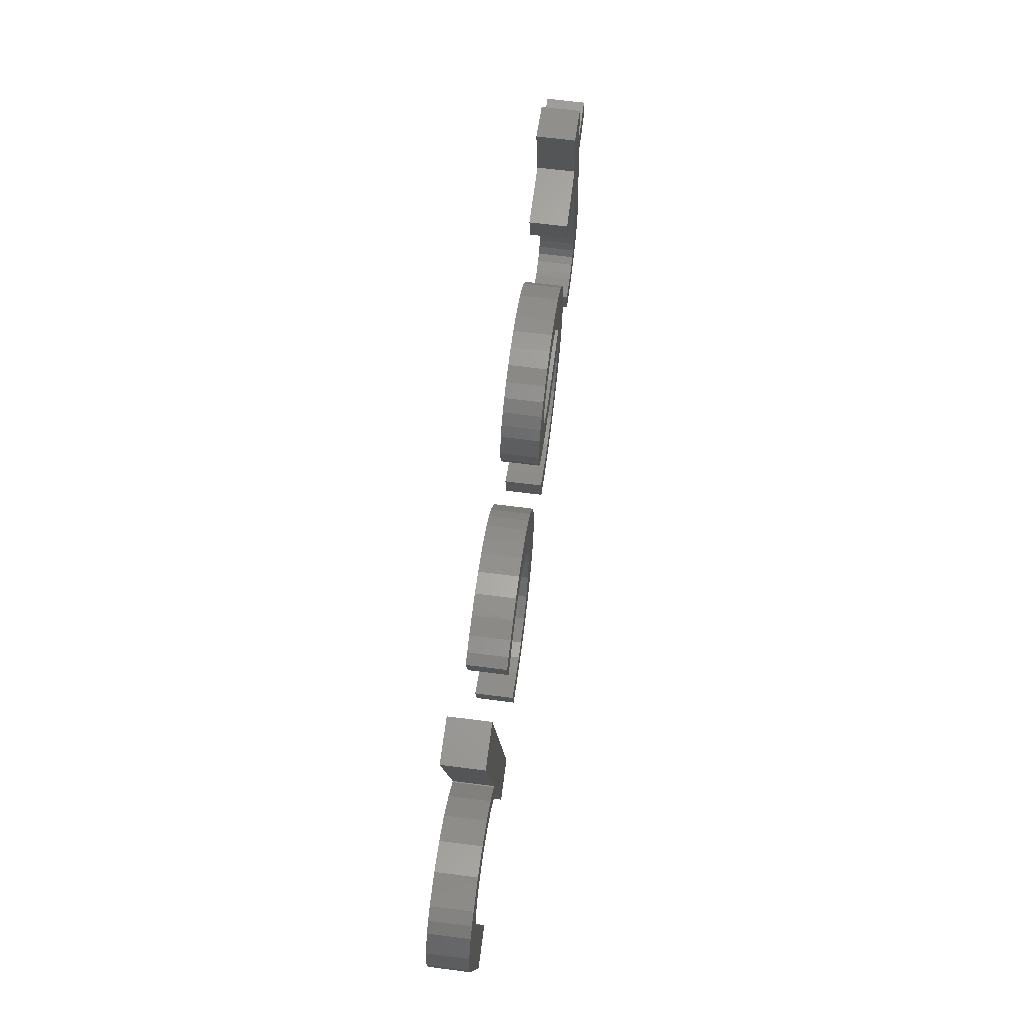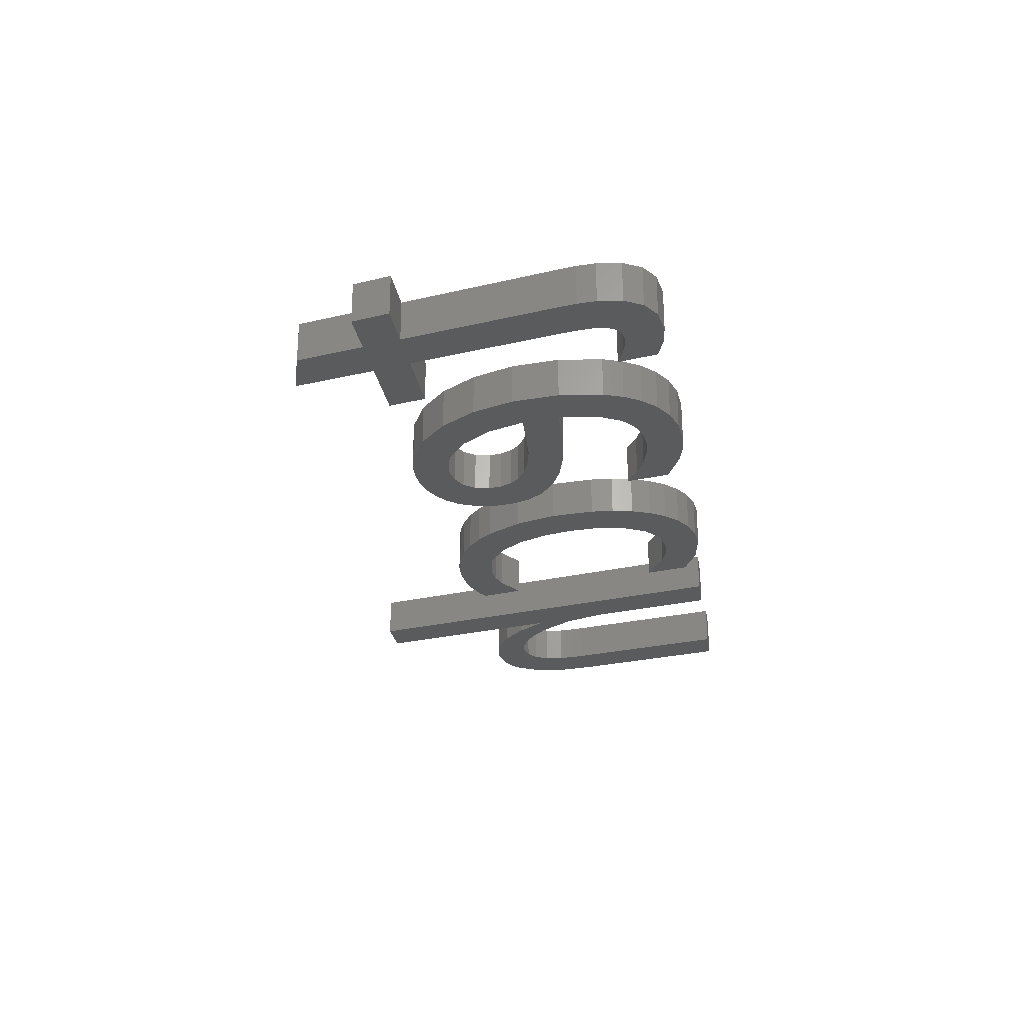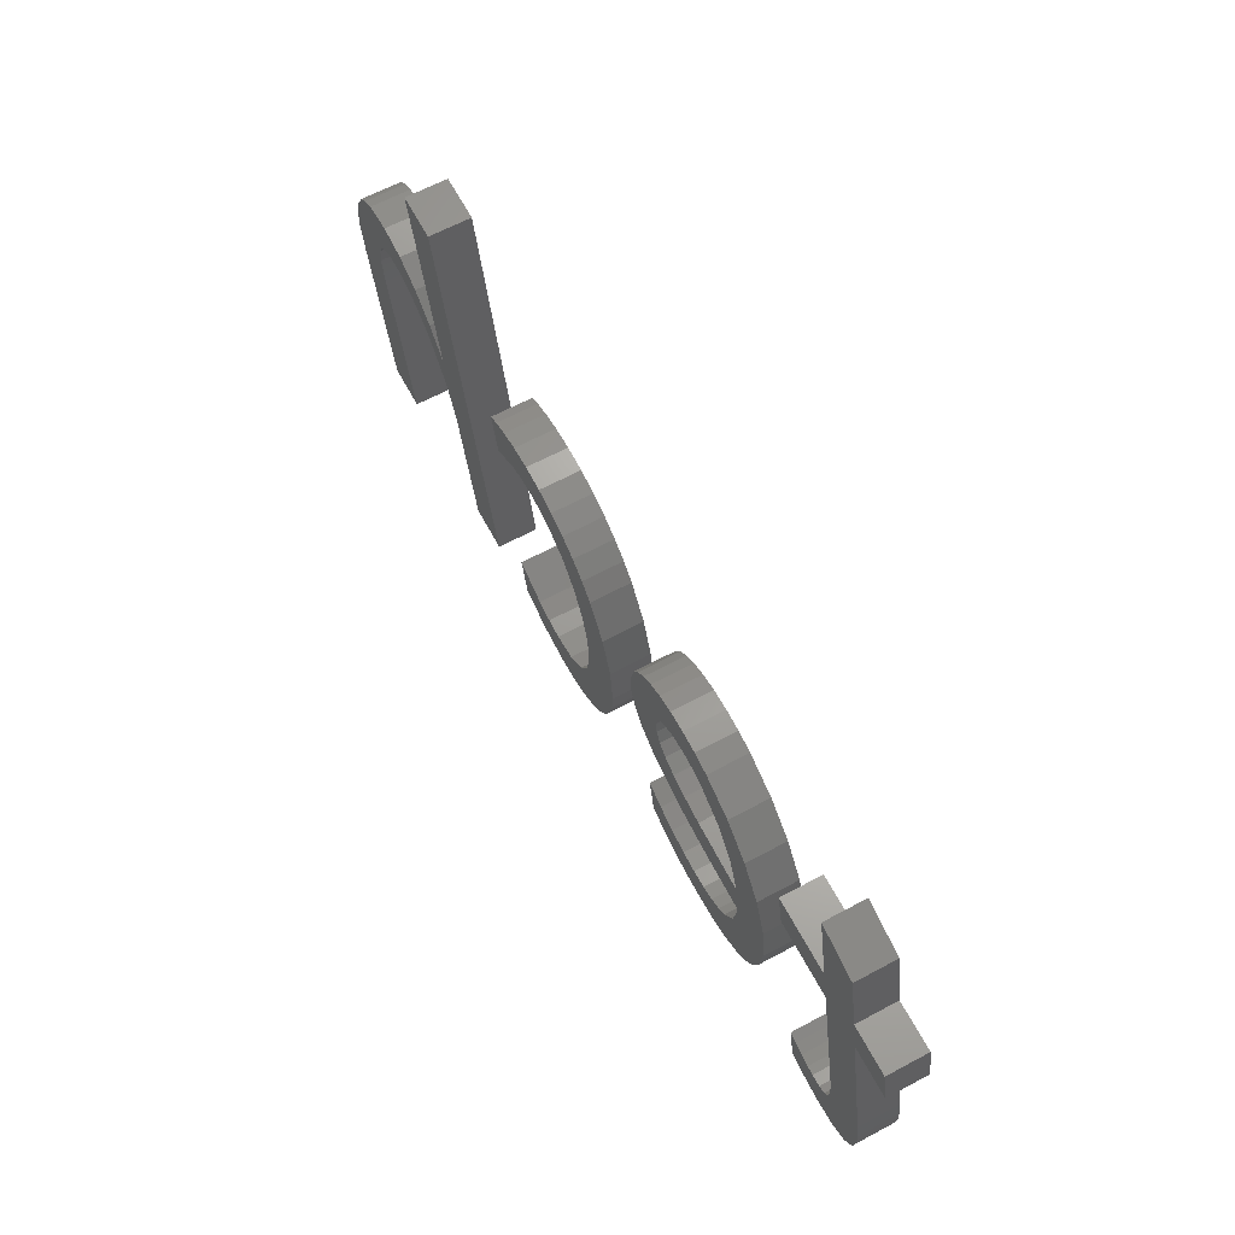
<metadata>
{"format":"stl","ext":"stl","renderer":"f3d","projection":"perspective","resolution":1024,"background":"white","views":[{"elev":66.2,"azim":97.3,"up":"+Y"},{"elev":-25.5,"azim":-81.0,"up":"+Z"},{"elev":64.7,"azim":-118.2,"up":"+Y"}]}
</metadata>
<code>
# stl→obj: 344 verts, 676 faces
v 0.1693 7.12 3.948e-13
v 1.102 6.187 3.948e-13
v -0.03863 6.187 3.948e-13
v 1.296 7.12 3.948e-13
v 2.634 9.091 3.948e-13
v 2.409 7.12 3.948e-13
v 2.245 8.974 3.948e-13
v 2.832 9.152 3.948e-13
v 1.652 8.796 3.948e-13
v 1.309 1.707 3.948e-13
v 1.35 2.096 3.948e-13
v 1.43 2.545 3.948e-13
v 2.201 6.187 3.948e-13
v 1.856 8.86 3.948e-13
v 3.932 6.187 3.948e-13
v 4.14 7.12 3.948e-13
v 0.2196 1.979 3.948e-13
v 0.2598 0.9458 3.948e-13
v 0.1827 1.526 3.948e-13
v 0.3101 2.452 3.948e-13
v 0.508 0.5065 3.948e-13
v 0.9473 0.2282 3.948e-13
v 1.347 1.413 3.948e-13
v 1.598 0.1309 3.948e-13
v 1.46 1.214 3.948e-13
v 1.656 1.101 3.948e-13
v 2.165 0.2014 3.948e-13
v 1.94 1.063 3.948e-13
v 2.148 1.09 3.948e-13
v 2.409 1.157 3.948e-13
v 2.698 0.3724 3.948e-13
v 2.674 1.248 3.948e-13
v 2.906 1.338 3.948e-13
v 5.367 6.016 3.948e-13
v 5.407 3.082 3.948e-13
v 5.394 2.928 3.948e-13
v 5.515 4.001 3.948e-13
v 6.125 6.697 3.948e-13
v 5.857 4.936 3.948e-13
v 6.413 5.681 3.948e-13
v 7.017 7.133 3.948e-13
v 7.118 6.171 3.948e-13
v 7.502 7.249 3.948e-13
v 7.507 6.304 3.948e-13
v 8.003 7.287 3.948e-13
v 7.909 6.348 3.948e-13
v 8.374 6.29 3.948e-13
v 8.502 7.252 3.948e-13
v 8.737 6.113 3.948e-13
v 8.939 7.146 3.948e-13
v 8.971 5.832 3.948e-13
v 9.311 6.98 3.948e-13
v 9.049 5.456 3.948e-13
v 9.13 3.756 3.948e-13
v 9.608 4.106 3.948e-13
v 9.616 6.761 3.948e-13
v 9.928 4.521 3.948e-13
v 9.855 6.497 3.948e-13
v 10.03 6.194 3.948e-13
v 10.11 4.991 3.948e-13
v 10.17 5.51 3.948e-13
v 6.641 3.131 3.948e-13
v 7.144 4.098 3.948e-13
v 7.661 3.263 3.948e-13
v 7.753 4.218 3.948e-13
v 8.484 3.473 3.948e-13
v 8.238 4.383 3.948e-13
v 8.603 4.592 3.948e-13
v 8.855 4.843 3.948e-13
v 9.001 5.132 3.948e-13
v 4.401 4.091 3.948e-13
v 4.408 1.851 3.948e-13
v 4.267 2.928 3.948e-13
v 4.78 5.134 3.948e-13
v 4.593 1.368 3.948e-13
v 4.867 0.9458 3.948e-13
v 5.236 0.5929 3.948e-13
v 5.394 2.794 3.948e-13
v 5.706 0.3187 3.948e-13
v 5.495 2.109 3.948e-13
v 5.806 1.546 3.948e-13
v 6.285 0.1427 3.948e-13
v 6.048 1.33 3.948e-13
v 6.35 1.164 3.948e-13
v 6.984 0.08399 3.948e-13
v 6.713 1.058 3.948e-13
v 7.138 1.023 3.948e-13
v 7.584 0.1242 3.948e-13
v 7.623 1.067 3.948e-13
v 8.124 0.245 3.948e-13
v 8.154 1.201 3.948e-13
v 9.002 0.6205 3.948e-13
v 8.695 1.416 3.948e-13
v 9.21 1.707 3.948e-13
v 12.31 6.319 3.948e-13
v 12.07 2.975 3.948e-13
v 11.96 5.932 3.948e-13
v 12.13 3.669 3.948e-13
v 12.33 4.417 3.948e-13
v 12.71 6.647 3.948e-13
v 12.67 5.141 3.948e-13
v 13.17 5.758 3.948e-13
v 13.16 6.913 3.948e-13
v 13.66 7.116 3.948e-13
v 13.83 6.187 3.948e-13
v 14.21 7.244 3.948e-13
v 14.22 6.308 3.948e-13
v 14.8 7.287 3.948e-13
v 14.66 6.348 3.948e-13
v 15.12 6.305 3.948e-13
v 15.35 7.247 3.948e-13
v 15.54 6.177 3.948e-13
v 15.82 7.14 3.948e-13
v 16.23 5.758 3.948e-13
v 16.21 6.995 3.948e-13
v 16.47 6.845 3.948e-13
v 11.07 3.997 3.948e-13
v 10.99 2.312 3.948e-13
v 10.95 2.887 3.948e-13
v 11.11 1.777 3.948e-13
v 11.41 5.03 3.948e-13
v 11.3 1.299 3.948e-13
v 11.57 0.8888 3.948e-13
v 11.92 0.5535 3.948e-13
v 12.35 0.2986 3.948e-13
v 12.17 2.131 3.948e-13
v 12.49 1.519 3.948e-13
v 12.85 0.1376 3.948e-13
v 12.99 1.147 3.948e-13
v 13.44 0.08399 3.948e-13
v 13.64 1.023 3.948e-13
v 14.36 0.2148 3.948e-13
v 14.09 1.069 3.948e-13
v 14.56 1.207 3.948e-13
v 15.23 0.5803 3.948e-13
v 15.46 1.68 3.948e-13
v 18.92 10.42 3.948e-13
v 17.86 0.2517 3.948e-13
v 16.75 0.2517 3.948e-13
v 18.58 3.578 3.948e-13
v 18.96 4.554 3.948e-13
v 18.98 5.51 3.948e-13
v 20.02 10.42 3.948e-13
v 19.6 5.446 3.948e-13
v 19 5.51 3.948e-13
v 19.55 6.217 3.948e-13
v 20.17 6.781 3.948e-13
v 19.98 5.808 3.948e-13
v 20.4 6.097 3.948e-13
v 20.87 7.153 3.948e-13
v 20.83 6.285 3.948e-13
v 21.26 6.348 3.948e-13
v 21.62 7.287 3.948e-13
v 21.69 6.276 3.948e-13
v 22.38 7.161 3.948e-13
v 21.99 6.06 3.948e-13
v 22.17 5.713 3.948e-13
v 22.23 5.248 3.948e-13
v 22.36 0.2517 3.948e-13
v 23.15 4.014 3.948e-13
v 22.68 7.002 3.948e-13
v 22.93 6.781 3.948e-13
v 23.26 6.18 3.948e-13
v 23.22 4.346 3.948e-13
v 23.29 4.745 3.948e-13
v 23.37 5.389 3.948e-13
v 23.35 5.124 3.948e-13
v 22.08 4.276 3.948e-13
v 21.24 0.2517 3.948e-13
v 22.13 4.524 3.948e-13
v 22.18 4.806 3.948e-13
v 22.21 5.064 3.948e-13
v 1.102 6.187 1
v 0.1693 7.12 1
v -0.03863 6.187 1
v 1.296 7.12 1
v 0.2598 0.9458 1
v 0.2196 1.979 1
v 0.1827 1.526 1
v 0.3101 2.452 1
v 0.508 0.5065 1
v 0.9473 0.2282 1
v 1.309 1.707 1
v 1.347 1.413 1
v 1.598 0.1309 1
v 1.46 1.214 1
v 1.656 1.101 1
v 2.165 0.2014 1
v 1.94 1.063 1
v 2.148 1.09 1
v 2.409 1.157 1
v 2.698 0.3724 1
v 2.674 1.248 1
v 2.906 1.338 1
v 1.652 8.796 1
v 1.35 2.096 1
v 1.43 2.545 1
v 2.201 6.187 1
v 1.856 8.86 1
v 2.245 8.974 1
v 2.409 7.12 1
v 3.932 6.187 1
v 4.14 7.12 1
v 2.634 9.091 1
v 2.832 9.152 1
v 4.408 1.851 1
v 4.401 4.091 1
v 4.267 2.928 1
v 4.78 5.134 1
v 4.593 1.368 1
v 4.867 0.9458 1
v 5.367 6.016 1
v 5.236 0.5929 1
v 5.394 2.794 1
v 5.706 0.3187 1
v 5.495 2.109 1
v 5.806 1.546 1
v 6.285 0.1427 1
v 6.048 1.33 1
v 6.35 1.164 1
v 6.984 0.08399 1
v 6.713 1.058 1
v 7.138 1.023 1
v 7.584 0.1242 1
v 7.623 1.067 1
v 8.124 0.245 1
v 8.154 1.201 1
v 9.002 0.6205 1
v 8.695 1.416 1
v 9.21 1.707 1
v 6.641 3.131 1
v 5.515 4.001 1
v 5.407 3.082 1
v 7.144 4.098 1
v 7.661 3.263 1
v 7.753 4.218 1
v 8.484 3.473 1
v 8.238 4.383 1
v 8.603 4.592 1
v 9.13 3.756 1
v 8.855 4.843 1
v 9.001 5.132 1
v 9.049 5.456 1
v 6.125 6.697 1
v 5.394 2.928 1
v 5.857 4.936 1
v 6.413 5.681 1
v 7.017 7.133 1
v 7.118 6.171 1
v 7.502 7.249 1
v 7.507 6.304 1
v 8.003 7.287 1
v 7.909 6.348 1
v 8.374 6.29 1
v 8.502 7.252 1
v 8.737 6.113 1
v 8.939 7.146 1
v 8.971 5.832 1
v 9.311 6.98 1
v 9.608 4.106 1
v 9.616 6.761 1
v 9.928 4.521 1
v 9.855 6.497 1
v 10.03 6.194 1
v 10.11 4.991 1
v 10.17 5.51 1
v 16.23 5.758 1
v 15.54 6.177 1
v 15.12 6.305 1
v 14.66 6.348 1
v 14.22 6.308 1
v 13.83 6.187 1
v 13.17 5.758 1
v 12.13 3.669 1
v 12.33 4.417 1
v 12.07 2.975 1
v 12.17 2.131 1
v 12.49 1.519 1
v 12.99 1.147 1
v 13.64 1.023 1
v 14.09 1.069 1
v 14.56 1.207 1
v 15.46 1.68 1
v 15.23 0.5803 1
v 14.36 0.2148 1
v 13.44 0.08399 1
v 12.85 0.1376 1
v 12.35 0.2986 1
v 11.92 0.5535 1
v 11.57 0.8888 1
v 11.3 1.299 1
v 11.11 1.777 1
v 10.99 2.312 1
v 10.95 2.887 1
v 11.07 3.997 1
v 11.41 5.03 1
v 11.96 5.932 1
v 12.31 6.319 1
v 12.71 6.647 1
v 13.16 6.913 1
v 13.66 7.116 1
v 14.21 7.244 1
v 14.8 7.287 1
v 15.35 7.247 1
v 15.82 7.14 1
v 16.21 6.995 1
v 16.47 6.845 1
v 22.36 0.2517 1
v 22.08 4.276 1
v 21.24 0.2517 1
v 22.13 4.524 1
v 22.18 4.806 1
v 22.21 5.064 1
v 22.23 5.248 1
v 19.6 5.446 1
v 18.98 5.51 1
v 18.96 4.554 1
v 19 5.51 1
v 19.55 6.217 1
v 20.17 6.781 1
v 19.98 5.808 1
v 20.4 6.097 1
v 20.87 7.153 1
v 20.83 6.285 1
v 21.26 6.348 1
v 21.62 7.287 1
v 21.69 6.276 1
v 22.38 7.161 1
v 21.99 6.06 1
v 22.17 5.713 1
v 23.15 4.014 1
v 22.68 7.002 1
v 22.93 6.781 1
v 23.26 6.18 1
v 23.22 4.346 1
v 23.29 4.745 1
v 23.37 5.389 1
v 23.35 5.124 1
v 17.86 0.2517 1
v 18.92 10.42 1
v 16.75 0.2517 1
v 18.58 3.578 1
v 20.02 10.42 1
v 12.67 5.141 1
f 1 2 3
f 2 1 4
f 5 6 7
f 6 5 8
f 9 10 4
f 10 9 11
f 11 9 12
f 12 9 13
f 13 9 14
f 13 14 7
f 13 7 6
f 13 6 15
f 15 6 16
f 17 18 19
f 18 17 20
f 18 20 21
f 21 20 2
f 21 2 22
f 22 2 10
f 22 10 23
f 22 23 24
f 10 2 4
f 24 23 25
f 24 25 26
f 24 26 27
f 27 26 28
f 27 28 29
f 27 29 30
f 27 30 31
f 31 30 32
f 31 32 33
f 34 35 36
f 35 34 37
f 37 34 38
f 37 38 39
f 39 38 40
f 40 38 41
f 40 41 42
f 42 41 43
f 42 43 44
f 44 43 45
f 44 45 46
f 46 45 47
f 47 45 48
f 47 48 49
f 49 48 50
f 49 50 51
f 51 50 52
f 51 52 53
f 53 52 54
f 54 52 55
f 55 52 56
f 55 56 57
f 57 56 58
f 57 58 59
f 57 59 60
f 60 59 61
f 37 62 35
f 62 37 63
f 62 63 64
f 64 63 65
f 64 65 66
f 66 65 67
f 66 67 68
f 66 68 54
f 54 68 69
f 54 69 70
f 54 70 53
f 71 72 73
f 72 71 74
f 72 74 75
f 75 74 76
f 76 74 34
f 76 34 77
f 77 34 78
f 77 78 79
f 78 34 36
f 79 78 80
f 79 80 81
f 79 81 82
f 82 81 83
f 82 83 84
f 82 84 85
f 85 84 86
f 85 86 87
f 85 87 88
f 88 87 89
f 88 89 90
f 90 89 91
f 90 91 92
f 92 91 93
f 92 93 94
f 95 96 97
f 96 95 98
f 98 95 99
f 99 95 100
f 99 100 101
f 101 100 102
f 102 100 103
f 102 103 104
f 102 104 105
f 105 104 106
f 105 106 107
f 107 106 108
f 107 108 109
f 109 108 110
f 110 108 111
f 110 111 112
f 112 111 113
f 112 113 114
f 114 113 115
f 114 115 116
f 117 118 119
f 118 117 120
f 120 117 121
f 120 121 122
f 122 121 123
f 123 121 97
f 123 97 124
f 124 97 96
f 124 96 125
f 125 96 126
f 125 126 127
f 125 127 128
f 128 127 129
f 128 129 130
f 130 129 131
f 130 131 132
f 132 131 133
f 132 133 134
f 132 134 135
f 135 134 136
f 137 138 139
f 138 137 140
f 140 137 141
f 141 137 142
f 142 137 143
f 142 144 141
f 144 142 145
f 144 145 146
f 144 146 147
f 144 147 148
f 148 147 149
f 149 147 150
f 149 150 151
f 151 150 152
f 152 150 153
f 152 153 154
f 154 153 155
f 154 155 156
f 156 155 157
f 157 155 158
f 158 155 159
f 159 155 160
f 160 155 161
f 160 161 162
f 160 162 163
f 160 163 164
f 164 163 165
f 165 163 166
f 165 166 167
f 168 159 169
f 159 168 170
f 159 170 171
f 159 171 172
f 159 172 158
f 173 174 175
f 174 173 176
f 177 178 179
f 178 177 180
f 180 177 181
f 180 181 173
f 173 181 182
f 173 182 183
f 183 182 184
f 184 182 185
f 173 183 176
f 184 185 186
f 186 185 187
f 187 185 188
f 187 188 189
f 189 188 190
f 190 188 191
f 191 188 192
f 191 192 193
f 193 192 194
f 183 195 176
f 195 183 196
f 195 196 197
f 195 197 198
f 195 198 199
f 199 198 200
f 200 198 201
f 201 198 202
f 201 202 203
f 201 204 200
f 204 201 205
f 202 13 15
f 13 202 198
f 13 197 12
f 197 13 198
f 12 196 11
f 196 12 197
f 11 183 10
f 183 11 196
f 10 184 23
f 184 10 183
f 23 186 25
f 186 23 184
f 186 26 25
f 26 186 187
f 187 28 26
f 28 187 189
f 189 29 28
f 29 189 190
f 190 30 29
f 30 190 191
f 191 32 30
f 32 191 193
f 193 33 32
f 33 193 194
f 33 192 31
f 192 33 194
f 192 27 31
f 27 192 188
f 188 24 27
f 24 188 185
f 185 22 24
f 22 185 182
f 182 21 22
f 21 182 181
f 177 21 181
f 21 177 18
f 179 18 177
f 18 179 19
f 178 19 179
f 19 178 17
f 180 17 178
f 17 180 20
f 173 20 180
f 20 173 2
f 173 3 2
f 3 173 175
f 174 3 175
f 3 174 1
f 174 4 1
f 4 174 176
f 195 4 176
f 4 195 9
f 195 14 9
f 14 195 199
f 199 7 14
f 7 199 200
f 200 5 7
f 5 200 204
f 204 8 5
f 8 204 205
f 8 201 6
f 201 8 205
f 201 16 6
f 16 201 203
f 16 202 15
f 202 16 203
f 206 207 208
f 207 206 209
f 209 206 210
f 209 210 211
f 209 211 212
f 212 211 213
f 212 213 214
f 214 213 215
f 214 215 216
f 216 215 217
f 217 215 218
f 217 218 219
f 219 218 220
f 220 218 221
f 220 221 222
f 222 221 223
f 223 221 224
f 223 224 225
f 225 224 226
f 225 226 227
f 227 226 228
f 227 228 229
f 229 228 230
f 231 232 233
f 232 231 234
f 234 231 235
f 234 235 236
f 236 235 237
f 236 237 238
f 238 237 239
f 239 237 240
f 239 240 241
f 241 240 242
f 242 240 243
f 212 232 244
f 232 212 233
f 233 212 245
f 245 212 214
f 244 232 246
f 244 246 247
f 244 247 248
f 248 247 249
f 248 249 250
f 250 249 251
f 250 251 252
f 252 251 253
f 252 253 254
f 252 254 255
f 255 254 256
f 255 256 257
f 257 256 258
f 257 258 259
f 259 258 243
f 259 243 240
f 259 240 260
f 259 260 261
f 261 260 262
f 261 262 263
f 263 262 264
f 264 262 265
f 264 265 266
f 61 265 60
f 265 61 266
f 60 262 57
f 262 60 265
f 57 260 55
f 260 57 262
f 260 54 55
f 54 260 240
f 240 66 54
f 66 240 237
f 237 64 66
f 64 237 235
f 235 62 64
f 62 235 231
f 231 35 62
f 35 231 233
f 35 245 36
f 245 35 233
f 36 214 78
f 214 36 245
f 78 216 80
f 216 78 214
f 80 217 81
f 217 80 216
f 217 83 81
f 83 217 219
f 219 84 83
f 84 219 220
f 220 86 84
f 86 220 222
f 222 87 86
f 87 222 223
f 223 89 87
f 89 223 225
f 225 91 89
f 91 225 227
f 227 93 91
f 93 227 229
f 229 94 93
f 94 229 230
f 94 228 92
f 228 94 230
f 228 90 92
f 90 228 226
f 226 88 90
f 88 226 224
f 224 85 88
f 85 224 221
f 221 82 85
f 82 221 218
f 218 79 82
f 79 218 215
f 215 77 79
f 77 215 213
f 213 76 77
f 76 213 211
f 210 76 211
f 76 210 75
f 206 75 210
f 75 206 72
f 208 72 206
f 72 208 73
f 207 73 208
f 73 207 71
f 209 71 207
f 71 209 74
f 212 74 209
f 74 212 34
f 212 38 34
f 38 212 244
f 244 41 38
f 41 244 248
f 248 43 41
f 43 248 250
f 250 45 43
f 45 250 252
f 252 48 45
f 48 252 255
f 255 50 48
f 50 255 257
f 257 52 50
f 52 257 259
f 259 56 52
f 56 259 261
f 56 263 58
f 263 56 261
f 58 264 59
f 264 58 263
f 59 266 61
f 266 59 264
f 258 53 243
f 53 258 51
f 256 51 258
f 51 256 49
f 256 47 49
f 47 256 254
f 254 46 47
f 46 254 253
f 253 44 46
f 44 253 251
f 251 42 44
f 42 251 249
f 249 40 42
f 40 249 247
f 40 246 39
f 246 40 247
f 39 232 37
f 232 39 246
f 232 63 37
f 63 232 234
f 234 65 63
f 65 234 236
f 236 67 65
f 67 236 238
f 238 68 67
f 68 238 239
f 239 69 68
f 69 239 241
f 242 69 241
f 69 242 70
f 243 70 242
f 70 243 53
f 267 112 114
f 112 267 268
f 268 110 112
f 110 268 269
f 269 109 110
f 109 269 270
f 270 107 109
f 107 270 271
f 271 105 107
f 105 271 272
f 272 102 105
f 102 272 273
f 99 274 98
f 274 99 275
f 98 276 96
f 276 98 274
f 96 277 126
f 277 96 276
f 126 278 127
f 278 126 277
f 278 129 127
f 129 278 279
f 279 131 129
f 131 279 280
f 280 133 131
f 133 280 281
f 281 134 133
f 134 281 282
f 282 136 134
f 136 282 283
f 136 284 135
f 284 136 283
f 284 132 135
f 132 284 285
f 285 130 132
f 130 285 286
f 286 128 130
f 128 286 287
f 287 125 128
f 125 287 288
f 288 124 125
f 124 288 289
f 289 123 124
f 123 289 290
f 291 123 290
f 123 291 122
f 292 122 291
f 122 292 120
f 293 120 292
f 120 293 118
f 294 118 293
f 118 294 119
f 295 119 294
f 119 295 117
f 296 117 295
f 117 296 121
f 297 121 296
f 121 297 97
f 298 97 297
f 97 298 95
f 298 100 95
f 100 298 299
f 299 103 100
f 103 299 300
f 300 104 103
f 104 300 301
f 301 106 104
f 106 301 302
f 302 108 106
f 108 302 303
f 303 111 108
f 111 303 304
f 304 113 111
f 113 304 305
f 305 115 113
f 115 305 306
f 306 116 115
f 116 306 307
f 116 267 114
f 267 116 307
f 308 309 310
f 309 308 311
f 311 308 312
f 312 308 313
f 313 308 314
f 315 316 317
f 316 315 318
f 318 315 319
f 319 315 320
f 320 315 321
f 320 321 322
f 320 322 323
f 323 322 324
f 323 324 325
f 323 325 326
f 326 325 327
f 326 327 328
f 328 327 329
f 328 329 330
f 328 330 314
f 328 314 308
f 328 308 331
f 328 331 332
f 332 331 333
f 333 331 334
f 334 331 335
f 334 335 336
f 334 336 337
f 337 336 338
f 339 340 341
f 340 339 342
f 340 342 317
f 340 317 316
f 340 316 343
f 166 338 167
f 338 166 337
f 167 336 165
f 336 167 338
f 165 335 164
f 335 165 336
f 164 331 160
f 331 164 335
f 160 308 159
f 308 160 331
f 308 169 159
f 169 308 310
f 309 169 310
f 169 309 168
f 311 168 309
f 168 311 170
f 312 170 311
f 170 312 171
f 313 171 312
f 171 313 172
f 314 172 313
f 172 314 158
f 330 158 314
f 158 330 157
f 329 157 330
f 157 329 156
f 329 154 156
f 154 329 327
f 327 152 154
f 152 327 325
f 325 151 152
f 151 325 324
f 324 149 151
f 149 324 322
f 322 148 149
f 148 322 321
f 321 144 148
f 144 321 315
f 144 317 141
f 317 144 315
f 141 342 140
f 342 141 317
f 140 339 138
f 339 140 342
f 339 139 138
f 139 339 341
f 340 139 341
f 139 340 137
f 340 143 137
f 143 340 343
f 143 316 142
f 316 143 343
f 316 145 142
f 145 316 318
f 319 145 318
f 145 319 146
f 319 147 146
f 147 319 320
f 320 150 147
f 150 320 323
f 323 153 150
f 153 323 326
f 326 155 153
f 155 326 328
f 328 161 155
f 161 328 332
f 332 162 161
f 162 332 333
f 162 334 163
f 334 162 333
f 163 337 166
f 337 163 334
f 293 295 294
f 295 293 292
f 295 292 296
f 296 292 291
f 296 291 290
f 296 290 297
f 297 290 289
f 297 289 276
f 276 289 288
f 276 288 277
f 277 288 278
f 278 288 287
f 278 287 279
f 279 287 286
f 279 286 280
f 280 286 285
f 280 285 281
f 281 285 282
f 282 285 284
f 282 284 283
f 276 298 297
f 298 276 274
f 298 274 275
f 298 275 299
f 299 275 344
f 299 344 273
f 299 273 300
f 300 273 301
f 301 273 272
f 301 272 302
f 302 272 271
f 302 271 303
f 303 271 270
f 303 270 269
f 303 269 304
f 304 269 268
f 304 268 305
f 305 268 267
f 305 267 306
f 306 267 307
f 102 344 101
f 344 102 273
f 101 275 99
f 275 101 344

</code>
